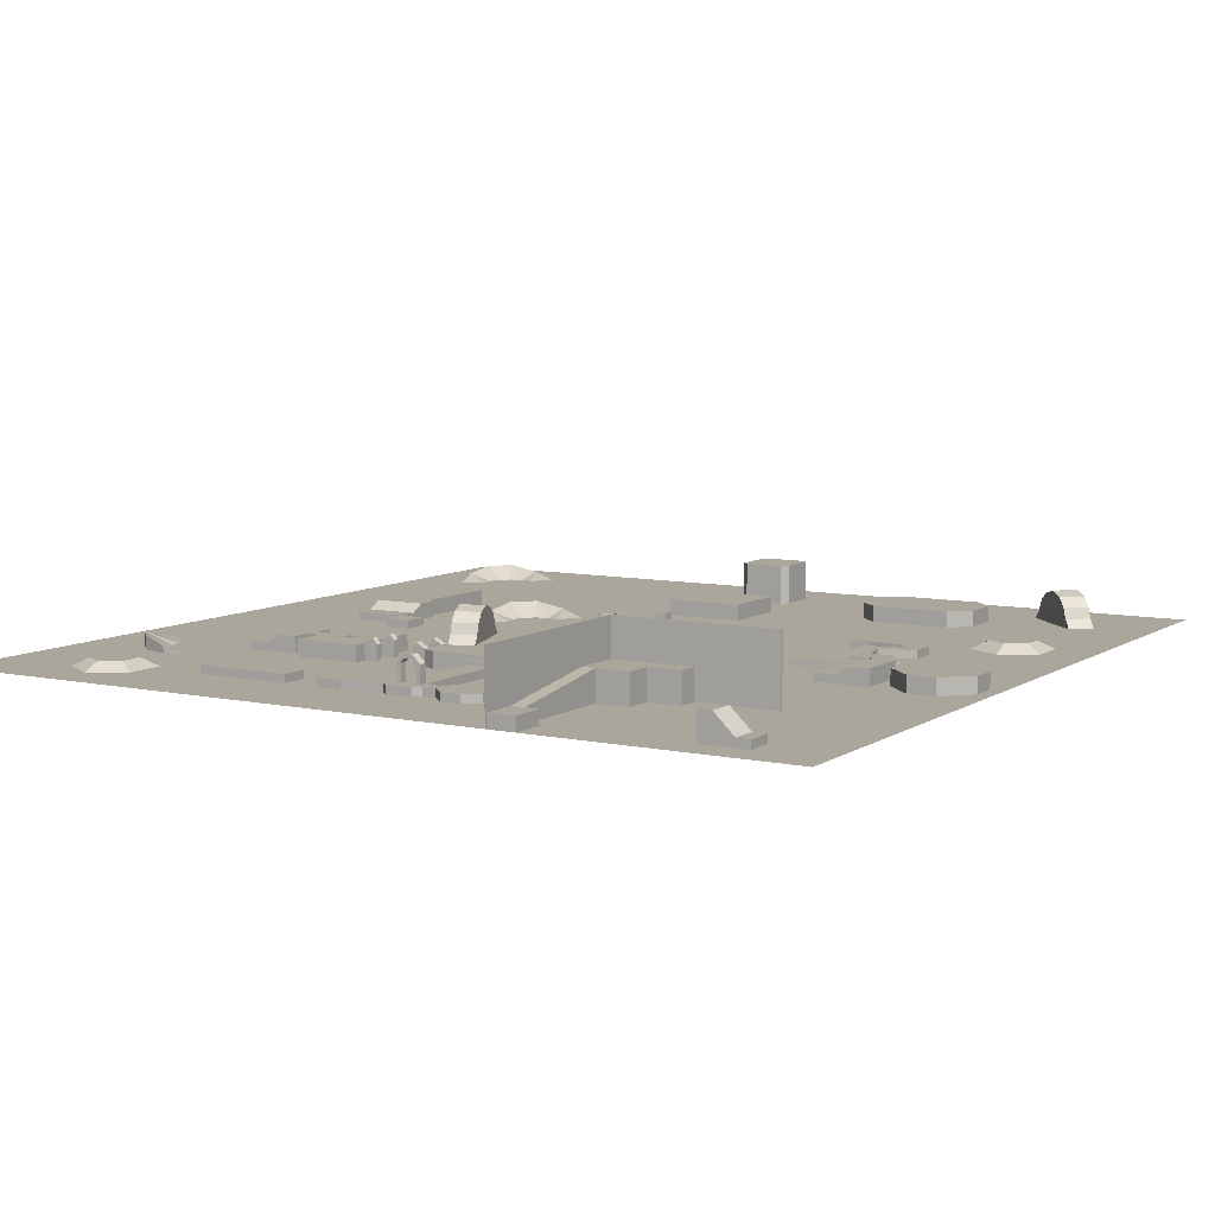
<metadata>
{"format":"obj","ext":"obj","renderer":"f3d","projection":"perspective","resolution":1024,"background":"white","views":[{"elev":8.0,"azim":-149.1,"up":"+Y"}]}
</metadata>
<code>
v -5550 2560 -9134
v -5632 2560 -9216
v -1.178e+04 2560 -9216
v -5550 2560 -1.638e+04
v -5632 2560 -1.638e+04
v -5632 1126 -9216
v -8704 1126 -9216
v -5632 1126 -1.101e+04
v -1.178e+04 0 -9216
v -8704 0 -9216
v -1.178e+04 2560 -9134
v -1.178e+04 0 -9134
v -5632 512 -1.51e+04
v -5632 512 -1.638e+04
v 306 972 -1.219e+04
v 152 1126 -1.219e+04
v 458 972 -1.249e+04
v 306 308 -1.219e+04
v -308 308 -1.219e+04
v -460 972 -1.219e+04
v -308 972 -1.219e+04
v -308 972 -1.249e+04
v -154 1126 -1.249e+04
v -154 1126 -1.219e+04
v 152 1280 -1.249e+04
v -154 1280 -1.219e+04
v 458 308 -1.219e+04
v 458 972 -1.219e+04
v 152 1280 -1.219e+04
v -1280 0 -768
v -1280 0 766
v -372 1024 214
v -650 564 420
v -372 1024 -216
v -670 564 -388
v 0 0 -1536
v 0 564 -774
v 0 0 1534
v 648 564 420
v 1278 0 766
v 0 564 772
v 1278 0 -768
v 668 564 -388
v 370 1024 -216
v 0 1024 -430
v 370 1024 214
v 0 1024 428
v 0 204 428
v 6654 20 -7168
v 6142 20 -7168
v 6142 20 -6656
v 6654 20 -6656
v -5550 0 -9134
v 306 308 -1.249e+04
v 306 972 -1.249e+04
v 458 308 -1.249e+04
v 152 1126 -1.249e+04
v -308 308 -1.249e+04
v -460 308 -1.219e+04
v -460 972 -1.249e+04
v -460 308 -1.249e+04
v -154 1280 -1.249e+04
v 370 204 214
v 370 204 -216
v 0 204 -430
v -372 204 -216
v -372 204 214
v 6142 614 -7168
v 6142 614 -6656
v 6654 614 -7168
v 6654 614 -6656
v -5550 0 -1.638e+04
v 4636 0 -268
v 0 0 -1.638e+04
v 0 0 1.638e+04
v 5610 0 -584
v 1.638e+04 0 0
v 3688 0 -3190
v -1.638e+04 0 -1.638e+04
v 1.127e+04 0 -9964
v 4662 0 -3506
v 1.044e+04 0 -1.408e+04
v 1.177e+04 0 -1.485e+04
v 1.044e+04 0 -1.254e+04
v 1.638e+04 0 -1.638e+04
v -1.638e+04 0 0
v -1.331e+04 0 4606
v -1.464e+04 0 5374
v 4106 0 4858
v 1.174e+04 0 1.316e+04
v 1.127e+04 0 1.407e+04
v 1.23e+04 0 1.435e+04
v -1.191e+04 0 1.46e+04
v -1.198e+04 0 5374
v -1.331e+04 0 7678
v -1.198e+04 0 6910
v -1.638e+04 0 1.638e+04
v -1.408e+04 0 1.243e+04
v -1.336e+04 0 1.171e+04
v 1.31e+04 0 -1.408e+04
v 1.31e+04 0 -1.254e+04
v 1.177e+04 0 -1.178e+04
v 1.408e+04 0 -7156
v 6916 0 2050
v 6024 0 2564
v 6162 0 3078
v 6024 0 3592
v 5648 0 3968
v 5134 0 4106
v 4574 0 3940
v 1.436e+04 0 -8184
v 7190 0 3078
v 1.408e+04 0 1.127e+04
v 1.319e+04 0 -8698
v 1.333e+04 0 -8184
v 1.282e+04 0 1.318e+04
v 1.23e+04 0 1.332e+04
v 6916 0 4106
v 6162 0 4858
v 5134 0 5134
v 1.436e+04 0 1.229e+04
v 1.333e+04 0 1.407e+04
v 1.408e+04 0 1.332e+04
v -1.464e+04 0 6910
v 1.638e+04 0 1.638e+04
v -1.118e+04 0 1.388e+04
v 1.408e+04 0 -9212
v 1.333e+04 0 -9964
v 1.23e+04 0 -1.024e+04
v 1.23e+04 0 -9212
v 1.282e+04 0 -9074
v 1.319e+04 0 1.281e+04
v 1.333e+04 0 1.229e+04
v 1.319e+04 0 1.178e+04
v 254 0 3838
v 254 614 4350
v 254 0 4350
v -256 614 4350
v -256 0 4350
v -256 614 3838
v -256 0 3838
v 254 614 3838
v 9214 0 2046
v 9214 308 766
v 9214 0 0
v 9214 614 2046
v 9214 614 1278
v 1.126e+04 0 2046
v 1.126e+04 614 1278
v 1.126e+04 614 2046
v 1.126e+04 308 766
v 9214 308 0
v 1.126e+04 0 0
v 1.126e+04 308 0
v 8190 0 -7936
v 8190 0 -5888
v 8190 614 -5888
v 8958 614 -5888
v 9470 308 -7936
v 9470 308 -5888
v 1.024e+04 0 -5888
v 1.024e+04 0 -7936
v -3072 0 -7936
v -5120 0 -7936
v -3072 614 -7168
v -5120 614 -7168
v -5120 308 -6656
v -3072 308 -6656
v -5120 0 -5888
v -3072 0 -5888
v -1.229e+04 0 -3840
v -1.229e+04 0 -1792
v -1.229e+04 614 -1792
v -1.152e+04 614 -1792
v -1.101e+04 308 -1792
v -1.101e+04 308 -3840
v -1.024e+04 0 -1792
v -1.024e+04 0 -3840
v 510 308 -1.203e+04
v 510 0 -1.203e+04
v 766 0 -1.229e+04
v -512 0 -1.203e+04
v -768 0 -1.229e+04
v -768 308 -1.229e+04
v -512 0 -8448
v -768 0 -1.28e+04
v -512 0 -1.306e+04
v 510 0 -1.306e+04
v 2302 308 -1.306e+04
v 2302 0 -1.306e+04
v -1280 0 -1.28e+04
v 1.075e+04 614 6142
v 1.075e+04 0 6142
v 1.101e+04 0 5886
v 9726 0 6142
v 9470 0 5886
v 9470 0 2302
v 1.075e+04 0 2046
v 1.101e+04 0 2302
v 5118 0 -8448
v 7678 0 -5376
v 5118 0 -5376
v 6142 614 -5376
v 7678 0 -8448
v 7678 614 -8448
v 6654 614 -8448
v 5118 0 -7680
v 4760 820 -7680
v 4606 0 -7680
v 4606 614 -7680
v 5118 614 -7936
v 4606 614 -6656
v 4760 820 -6656
v 4606 0 -6656
v 5118 0 -6656
v 5118 614 -6912
v 2558 614 -7680
v 2916 820 -7680
v 3070 0 -7680
v 3070 0 -7936
v 3070 0 -6912
v 3070 614 -6912
v 2916 820 -6656
v 2558 0 -6912
v 2046 614 -6656
v 2558 614 -6656
v 2558 0 -7936
v 3070 614 -7936
v 2046 0 -8192
v 2558 0 -6656
v 2046 0 -6656
v -2560 0 -6912
v -2048 0 -6656
v -2560 0 -7936
v -2048 0 -8192
v -1.28e+04 0 -2304
v -1.382e+04 0 -1280
v -1.382e+04 614 -1280
v -1.587e+04 0 -2304
v -1.485e+04 0 -1280
v -1.587e+04 0 -3328
v -1.485e+04 0 -4352
v -1.382e+04 0 -4352
v -1.28e+04 0 -3328
v -9728 0 0
v -9216 0 1534
v -9216 308 1534
v -1.05e+04 308 2558
v -9984 308 1790
v -9984 0 1790
v -9984 0 1534
v -1.126e+04 0 2302
v -1.024e+04 0 766
v -1.178e+04 308 -256
v -1.101e+04 308 -256
v -1.05e+04 0 -768
v -1.101e+04 0 -256
v -9216 0 2302
v -1.05e+04 0 2558
v -1.126e+04 308 3326
v -1.126e+04 0 3326
v -8704 0 4094
v -1.05e+04 308 -768
v -1.101e+04 0 766
v -1.178e+04 0 -256
v -8192 0 -768
v -1.05e+04 0 3070
v -8704 308 4094
v -8192 0 4094
v -1.101e+04 0 -1280
v -8192 0 -1536
v -1.05e+04 0 0
v -8960 0 3326
v -8192 0 3326
v -5376 0 1.049e+04
v -5376 0 1.203e+04
v -6144 0 1.28e+04
v -6144 614 1.28e+04
v -9216 0 1.28e+04
v -9984 0 1.203e+04
v -9984 0 1.049e+04
v -9216 0 9726
v -6144 0 9726
v 7678 614 -6656
v -1.203e+04 0 -1.51e+04
v -1.254e+04 1024 -1.51e+04
v -1.331e+04 306 -1.51e+04
v -1.382e+04 0 -1.51e+04
v -1.203e+04 0 -1.408e+04
v -1.382e+04 0 -1.408e+04
v -1.331e+04 306 -1.408e+04
v -6144 512 -1.51e+04
v -6656 0 -1.51e+04
v -6656 512 -1.51e+04
v -6656 0 -1.638e+04
v -5632 0 -1.638e+04
v -5632 0 -9216
v -7424 1126 -9984
v -8704 0 -9984
v -7424 0 -9984
v -6144 1126 -1.101e+04
v -7424 1126 -1.101e+04
v 1534 0 1.011e+04
v -1536 0 1.011e+04
v 1534 614 7294
v -1536 0 7294
v 1534 0 7294
v -768 0 1.241e+04
v 766 1536 1.446e+04
v -768 1536 1.241e+04
v 1022 0 1.267e+04
v 1022 1536 1.267e+04
v -1024 0 1.421e+04
v -1024 1536 1.421e+04
v 766 0 1.446e+04
v 8190 308 -1.306e+04
v 7166 308 -1.306e+04
v 7166 0 -1.306e+04
v 4606 0 -1.306e+04
v 4606 308 -1.203e+04
v 7166 0 -1.203e+04
v 8190 0 -1.203e+04
v 8190 0 -1.306e+04
v -512 308 -8192
v 510 460 -8448
v -512 308 -8448
v 510 308 -8448
v 3326 0 -1.203e+04
v 3326 308 -1.306e+04
v 9214 308 -984
v 8230 308 -984
v 8230 308 0
v -2560 308 -1.331e+04
v -2560 0 -1.331e+04
v -1792 308 -1.152e+04
v -3072 0 -1.28e+04
v -3072 0 -1.203e+04
v -1792 308 -1.331e+04
v -1280 0 -1.229e+04
v -1280 308 -1.229e+04
v -1280 0 -1.203e+04
v -1792 0 -1.152e+04
v -2560 0 -1.152e+04
v 1.177e+04 308 -1.245e+04
v 1.103e+04 308 -1.374e+04
v -1.406e+04 308 6574
v -1.331e+04 308 7006
v -1.406e+04 308 5710
v -1.256e+04 308 6574
v 5518 332 -870
v 5444 806 -1100
v 5334 1108 -1436
v 5136 1280 -2046
v 4938 1108 -2654
v 4816 752 -3030
v 4754 332 -3222
v 4162 1280 -1728
v 1.436e+04 258 -8184
v 1.333e+04 514 -9964
v 1.408e+04 514 -9212
v 1.23e+04 258 -1.024e+04
v 1.23e+04 258 1.435e+04
v 1.408e+04 514 1.332e+04
v 1.333e+04 514 1.407e+04
v 1.436e+04 258 1.229e+04
v 5134 258 5134
v 6916 514 4106
v 6162 514 4858
v 7190 258 3078
v -1.14e+04 332 1.367e+04
v -1.157e+04 806 1.35e+04
v -1.182e+04 1108 1.324e+04
v -1.227e+04 1280 1.279e+04
v -1.272e+04 1108 1.234e+04
v -1.3e+04 752 1.206e+04
v -1.314e+04 332 1.192e+04
v -1.299e+04 1280 1.352e+04
v 8190 614 -7936
v 8958 614 -7936
v 1.024e+04 308 -7936
v 1.024e+04 308 -5888
v -3072 614 -7936
v -2560 614 -7168
v -2560 614 -7680
v -3072 308 -5888
v -3072 614 -7680
v -5120 308 -5888
v -5120 614 -7936
v -1.152e+04 614 -3840
v -1.229e+04 614 -3840
v -1.024e+04 308 -3840
v -1.024e+04 308 -1792
v -512 308 -1.203e+04
v 766 308 -1.229e+04
v -512 308 -1.306e+04
v -768 308 -1.28e+04
v 510 308 -1.306e+04
v 766 308 -1.28e+04
v 2302 308 -1.203e+04
v 2302 0 -1.203e+04
v 510 0 -8448
v -512 460 -8448
v 510 460 -8192
v 766 0 -1.28e+04
v -1280 308 -1.203e+04
v 1.101e+04 614 2302
v 1.075e+04 614 2046
v 1.101e+04 614 5886
v 9726 614 2046
v 9470 614 5886
v 9726 614 6142
v 9470 614 2302
v -1280 308 -1.28e+04
v 9726 0 2046
v 5118 614 -8448
v 5118 614 -5376
v 7678 614 -5376
v 6142 614 -8448
v 6654 614 -5376
v 5118 614 -7680
v 4606 614 -7936
v 4760 820 -7936
v 4606 0 -7936
v 5118 0 -7936
v 4760 820 -6912
v 4606 614 -6912
v 5118 614 -6656
v 4606 0 -6912
v 5118 0 -6912
v 2916 820 -7936
v 3070 614 -7680
v 2558 0 -7680
v 2558 614 -7936
v 3070 614 -6656
v 2558 614 -6912
v 2916 820 -6912
v 3070 0 -6656
v 2046 614 -8192
v -2560 614 -6912
v -2560 614 -7936
v -2048 614 -8192
v -2048 614 -6656
v -1.28e+04 614 -2304
v -1.485e+04 614 -1280
v -1.587e+04 614 -2304
v -1.382e+04 614 -4352
v -1.485e+04 614 -4352
v -1.587e+04 614 -3328
v -1.28e+04 614 -3328
v -9728 308 0
v -9216 308 2302
v -1.05e+04 308 0
v -1.024e+04 308 766
v -9984 308 1534
v -1.126e+04 308 2302
v -1.101e+04 308 766
v -1.05e+04 308 3070
v -1.101e+04 308 -1280
v -8192 308 -768
v -8192 308 -1536
v -8960 308 3326
v -8192 308 3326
v -8192 308 4094
v -5376 614 1.203e+04
v -9216 614 1.28e+04
v -5376 614 1.049e+04
v -6144 614 9726
v -9984 614 1.203e+04
v -9984 614 1.049e+04
v -9216 614 9726
v 8190 614 -7168
v 7678 614 -7168
v 8190 614 -6656
v -1.203e+04 1024 -1.51e+04
v -1.203e+04 1024 -1.408e+04
v -1.254e+04 1024 -1.408e+04
v -1.382e+04 308 -1.51e+04
v -1.382e+04 308 -1.408e+04
v -6144 0 -1.51e+04
v -6656 512 -1.638e+04
v -8704 1126 -9984
v -7424 0 -1.101e+04
v -6144 0 -1.101e+04
v -1536 614 1.011e+04
v -1536 614 7294
v 1534 614 1.011e+04
v -1024 1536 1.267e+04
v 766 1536 1.241e+04
v 766 0 1.241e+04
v -1024 0 1.267e+04
v 1022 0 1.421e+04
v 1022 1536 1.421e+04
v -768 1536 1.446e+04
v -768 0 1.446e+04
v 7166 308 -1.203e+04
v 4606 308 -1.306e+04
v 4606 0 -1.203e+04
v 8190 308 -1.203e+04
v -512 460 -8192
v 510 308 -8192
v 3326 308 -1.203e+04
v 3326 0 -1.306e+04
v 8230 0 -984
v 8230 0 0
v 9214 0 -984
v -3072 308 -1.28e+04
v -1792 0 -1.331e+04
v -3072 308 -1.203e+04
v -2560 308 -1.152e+04
v 1.103e+04 308 -1.288e+04
v 1.177e+04 308 -1.418e+04
v 1.252e+04 308 -1.374e+04
v 1.252e+04 308 -1.288e+04
v -1.331e+04 308 5278
v -1.256e+04 308 5710
v 4544 332 -552
v 4470 806 -782
v 4360 1108 -1120
v 3964 1108 -2338
v 3842 752 -2714
v 3780 332 -2904
v -1.212e+04 332 1.439e+04
v -1.229e+04 806 1.422e+04
v -1.254e+04 1108 1.397e+04
v -1.345e+04 1108 1.306e+04
v -1.373e+04 752 1.278e+04
v -1.387e+04 332 1.264e+04
f 143 144 145
f 49 50 51
f 49 51 52
f 135 136 137
f 137 138 139
f 137 136 138
f 136 140 138
f 139 138 140
f 139 140 141
f 136 142 140
f 135 142 136
f 141 140 142
f 141 142 135
f 143 146 147
f 148 146 143
f 149 144 147
f 150 147 146
f 150 149 147
f 143 147 144
f 149 151 144
f 151 152 144
f 144 152 145
f 151 154 152
f 153 154 151
f 153 151 148
f 151 149 148
f 149 150 148
f 148 150 146
f 145 152 154
f 145 154 153
f 155 159 162
f 155 378 379
f 155 379 159
f 157 379 378
f 157 158 379
f 158 159 379
f 159 380 162
f 158 160 159
f 160 380 159
f 160 158 156
f 161 381 160
f 161 160 156
f 160 381 380
f 158 157 156
f 156 378 155
f 156 157 378
f 162 380 381
f 162 381 161
f 163 165 168
f 163 168 170
f 164 382 163
f 165 383 384
f 165 384 386
f 166 165 382
f 166 168 165
f 163 382 165
f 166 167 168
f 167 385 168
f 168 385 170
f 167 387 385
f 167 166 164
f 169 387 167
f 169 167 164
f 170 385 387
f 170 387 169
f 166 382 388
f 166 388 164
f 164 388 382
f 171 389 176
f 172 390 171
f 171 390 389
f 171 176 178
f 173 389 390
f 173 174 389
f 174 176 389
f 174 175 176
f 175 391 176
f 176 391 178
f 175 174 172
f 174 173 172
f 172 173 390
f 179 395 396
f 177 392 175
f 177 175 172
f 175 392 391
f 178 391 392
f 178 392 177
f 179 326 327
f 179 393 326
f 180 179 327
f 181 394 179
f 181 179 180
f 187 397 188
f 179 396 184
f 179 184 393
f 182 184 183
f 183 184 186
f 184 396 186
f 182 393 184
f 185 393 182
f 185 326 393
f 186 396 395
f 179 397 395
f 187 395 397
f 186 395 187
f 179 398 397
f 188 397 398
f 183 340 339
f 189 398 394
f 190 404 398
f 190 398 189
f 179 394 398
f 188 398 404
f 181 399 394
f 189 394 399
f 183 184 340
f 191 396 186
f 181 400 399
f 180 327 401
f 192 406 407
f 192 408 406
f 192 407 409
f 192 410 411
f 192 412 410
f 192 409 412
f 195 410 196
f 195 411 410
f 196 410 412
f 193 192 411
f 193 411 195
f 196 412 197
f 197 412 409
f 197 409 414
f 198 407 406
f 201 417 416
f 198 406 199
f 199 406 408
f 199 408 194
f 194 408 192
f 194 192 193
f 200 415 205
f 200 205 204
f 201 416 202
f 202 416 415
f 202 415 200
f 203 415 416
f 203 418 415
f 204 205 417
f 204 417 201
f 205 419 417
f 205 206 419
f 71 69 203
f 71 203 419
f 211 423 421
f 206 418 68
f 206 68 70
f 207 420 210
f 207 210 209
f 208 420 211
f 208 210 420
f 209 210 421
f 210 422 421
f 210 208 422
f 209 421 423
f 208 211 422
f 211 421 422
f 216 429 428
f 211 424 423
f 212 213 425
f 212 425 426
f 213 212 427
f 214 212 426
f 215 427 212
f 215 212 214
f 213 427 216
f 213 216 425
f 216 426 425
f 214 426 428
f 216 428 426
f 217 218 430
f 218 217 431
f 218 228 430
f 218 431 228
f 219 431 217
f 219 217 432
f 217 430 433
f 220 431 219
f 220 228 431
f 221 222 434
f 222 221 224
f 222 435 436
f 222 224 435
f 228 433 430
f 230 437 434
f 224 226 435
f 225 435 433
f 226 436 435
f 224 435 225
f 227 435 224
f 227 433 435
f 226 223 436
f 223 222 436
f 224 230 226
f 224 225 231
f 221 434 437
f 230 223 226
f 230 434 223
f 223 434 222
f 228 220 227
f 228 227 433
f 225 433 438
f 229 433 227
f 229 438 433
f 225 439 442
f 225 440 439
f 225 441 440
f 225 438 441
f 231 225 442
f 232 439 440
f 233 439 232
f 233 442 439
f 231 442 233
f 234 440 441
f 232 440 234
f 234 441 235
f 235 441 438
f 235 438 229
f 236 443 238
f 236 238 237
f 237 238 444
f 238 445 444
f 238 446 447
f 238 449 446
f 239 445 448
f 240 445 239
f 240 444 445
f 238 448 445
f 237 444 240
f 241 448 447
f 239 448 241
f 238 447 448
f 242 447 446
f 241 447 242
f 243 446 449
f 242 446 243
f 249 248 247
f 243 449 244
f 244 449 443
f 238 443 449
f 244 443 236
f 245 450 247
f 245 247 246
f 246 247 451
f 247 450 452
f 247 452 255
f 248 451 247
f 250 454 251
f 250 249 454
f 251 454 453
f 247 454 249
f 247 453 454
f 249 455 260
f 252 249 250
f 252 455 249
f 249 260 248
f 251 453 253
f 253 453 456
f 254 456 453
f 255 254 453
f 247 255 453
f 256 263 255
f 257 255 452
f 256 255 257
f 255 263 254
f 258 248 259
f 258 451 248
f 259 248 457
f 260 457 248
f 260 268 457
f 261 260 455
f 268 461 457
f 263 458 254
f 264 456 254
f 265 254 458
f 264 254 265
f 263 459 460
f 263 460 458
f 266 263 256
f 266 459 263
f 267 457 461
f 259 457 267
f 262 260 261
f 268 462 461
f 268 463 462
f 269 268 262
f 269 463 268
f 262 268 260
f 261 455 252
f 253 456 264
f 246 451 258
f 270 458 460
f 265 458 270
f 271 460 459
f 270 460 271
f 271 459 266
f 272 452 450
f 257 452 272
f 272 450 245
f 273 461 462
f 267 461 273
f 273 462 274
f 274 462 463
f 274 463 269
f 275 464 276
f 276 464 278
f 276 278 277
f 277 278 465
f 278 464 466
f 278 466 467
f 275 466 464
f 278 468 465
f 278 469 468
f 278 470 469
f 277 465 279
f 279 468 280
f 279 465 468
f 280 468 469
f 281 469 470
f 280 469 281
f 278 467 470
f 282 470 467
f 281 470 282
f 282 467 283
f 283 467 466
f 283 466 275
f 284 471 472
f 284 473 471
f 285 474 475
f 285 475 289
f 286 474 285
f 287 286 285
f 288 287 285
f 292 293 479
f 289 475 476
f 289 291 290
f 289 476 291
f 290 478 477
f 290 477 288
f 291 478 290
f 288 477 287
f 292 294 293
f 297 7 10
f 293 294 480
f 294 13 14
f 294 14 480
f 293 480 295
f 295 14 296
f 295 480 14
f 296 13 297
f 296 14 13
f 10 7 481
f 10 481 299
f 8 6 297
f 7 6 8
f 298 481 7
f 298 7 8
f 297 6 7
f 299 481 298
f 299 298 300
f 8 302 298
f 300 298 302
f 300 302 482
f 301 292 479
f 301 479 483
f 302 301 483
f 8 292 301
f 302 483 482
f 308 487 310
f 8 13 292
f 13 8 297
f 303 484 304
f 304 484 485
f 304 485 306
f 305 485 484
f 305 484 486
f 303 486 484
f 306 485 305
f 306 305 307
f 307 486 303
f 307 305 486
f 309 310 487
f 309 488 310
f 310 488 489
f 309 312 488
f 311 489 488
f 311 488 312
f 310 489 308
f 308 490 487
f 312 491 311
f 312 492 491
f 309 492 312
f 313 493 314
f 309 487 314
f 309 314 493
f 314 490 313
f 314 487 490
f 313 494 493
f 309 493 494
f 315 492 309
f 309 494 315
f 315 491 492
f 316 317 495
f 317 496 320
f 318 317 316
f 317 320 495
f 319 496 317
f 319 317 318
f 320 496 319
f 324 499 402
f 320 319 497
f 321 495 320
f 321 320 497
f 316 495 498
f 322 498 495
f 322 495 321
f 318 316 323
f 323 316 498
f 323 498 322
f 324 402 326
f 329 399 501
f 325 499 403
f 325 402 499
f 326 402 325
f 326 325 327
f 327 325 403
f 327 403 500
f 328 501 399
f 328 399 400
f 328 502 329
f 328 329 501
f 152 145 505
f 190 329 502
f 190 189 329
f 329 189 399
f 330 503 331
f 331 504 332
f 331 503 504
f 332 330 331
f 330 505 503
f 332 504 145
f 332 145 152
f 332 152 330
f 152 505 330
f 333 334 336
f 334 333 338
f 335 333 506
f 335 338 333
f 336 506 333
f 334 338 507
f 337 506 336
f 338 191 507
f 338 413 191
f 335 413 338
f 191 413 396
f 339 405 341
f 341 405 335
f 335 405 413
f 343 509 508
f 339 340 405
f 340 184 396
f 340 396 413
f 341 335 342
f 342 335 509
f 335 506 508
f 335 508 509
f 342 509 343
f 343 508 337
f 337 508 506
f 102 510 84
f 84 345 82
f 84 510 345
f 344 345 510
f 102 344 510
f 344 511 345
f 345 511 83
f 82 345 83
f 344 512 511
f 83 511 512
f 347 348 346
f 83 512 100
f 344 513 512
f 100 512 513
f 100 513 101
f 101 513 344
f 101 344 102
f 346 348 88
f 124 346 88
f 95 347 346
f 95 346 124
f 88 348 87
f 348 514 87
f 347 514 348
f 87 514 515
f 347 515 514
f 87 515 94
f 94 515 349
f 347 349 515
f 94 349 96
f 349 347 95
f 96 349 95
f 350 76 81
f 350 81 356
f 350 356 355
f 352 517 351
f 350 355 354
f 350 354 353
f 350 353 352
f 350 352 351
f 350 73 76
f 351 516 350
f 350 516 73
f 351 517 516
f 81 78 521
f 352 518 517
f 353 518 352
f 353 357 518
f 354 357 353
f 354 519 357
f 355 519 354
f 355 520 519
f 356 520 355
f 356 521 520
f 81 521 356
f 103 111 358
f 357 521 78
f 78 73 516
f 78 516 517
f 78 517 518
f 78 518 357
f 357 520 521
f 357 519 520
f 103 358 115
f 358 111 127
f 358 360 115
f 358 127 360
f 359 360 127
f 359 127 128
f 360 359 114
f 360 114 115
f 359 361 130
f 359 130 131
f 359 131 114
f 361 359 128
f 361 128 129
f 361 80 130
f 361 129 80
f 90 91 362
f 91 92 362
f 362 92 122
f 362 364 117
f 90 362 117
f 362 122 364
f 363 364 122
f 363 122 123
f 364 116 117
f 364 132 116
f 364 363 132
f 363 133 132
f 363 365 133
f 365 363 123
f 365 123 121
f 365 121 113
f 365 113 134
f 365 134 133
f 89 120 366
f 110 89 366
f 366 120 119
f 366 119 368
f 366 368 109
f 110 366 109
f 370 373 372
f 367 368 119
f 367 119 118
f 368 107 108
f 368 108 109
f 368 367 107
f 369 367 118
f 367 369 106
f 367 106 107
f 369 118 112
f 369 112 104
f 369 104 105
f 369 105 106
f 370 93 126
f 370 372 371
f 370 374 373
f 370 126 99
f 370 99 376
f 370 376 375
f 370 375 374
f 371 522 370
f 370 522 93
f 376 527 526
f 371 523 522
f 372 523 371
f 372 524 523
f 373 524 372
f 373 377 524
f 374 377 373
f 374 525 377
f 375 525 374
f 375 526 525
f 376 526 375
f 377 526 527
f 99 527 376
f 99 98 527
f 377 527 98
f 98 523 524
f 98 524 377
f 98 522 523
f 98 93 522
f 377 525 526
f 78 74 42
f 42 40 73
f 74 36 42
f 75 40 38
f 76 73 77
f 73 40 77
f 78 42 73
f 30 74 79
f 80 74 77
f 74 30 36
f 86 31 30
f 86 30 79
f 86 97 124
f 86 124 88
f 87 31 86
f 88 87 86
f 75 38 31
f 94 75 31
f 89 40 75
f 90 89 75
f 91 90 75
f 92 75 125
f 92 91 75
f 93 97 75
f 93 75 126
f 94 96 75
f 95 126 75
f 96 95 75
f 74 83 85
f 82 83 74
f 97 98 124
f 98 99 124
f 99 95 124
f 95 99 126
f 93 98 97
f 87 94 31
f 83 100 85
f 101 102 80
f 85 111 77
f 85 80 129
f 85 127 111
f 85 128 127
f 85 129 128
f 100 101 85
f 101 80 85
f 84 82 74
f 102 84 80
f 84 74 80
f 109 108 40
f 74 78 81
f 74 81 77
f 103 130 80
f 103 80 77
f 81 76 77
f 104 77 40
f 105 104 40
f 106 105 40
f 107 106 40
f 108 107 40
f 116 133 134
f 111 103 77
f 112 113 77
f 112 77 104
f 113 125 77
f 103 115 130
f 114 131 130
f 115 114 130
f 116 132 133
f 123 122 125
f 118 134 113
f 118 119 134
f 117 116 134
f 119 117 134
f 119 120 117
f 120 90 117
f 120 89 90
f 112 118 113
f 113 121 125
f 121 123 125
f 122 92 125
f 89 110 40
f 110 109 40
f 478 291 287
f 478 287 477
f 291 286 287
f 291 476 286
f 476 474 286
f 476 475 474
f 1 2 3
f 2 1 4
f 2 4 5
f 2 6 7
f 8 6 2
f 7 3 2
f 5 8 2
f 7 9 3
f 7 10 9
f 9 11 3
f 9 12 11
f 1 3 11
f 5 13 8
f 5 14 13
f 12 1 11
f 27 56 17
f 15 54 18
f 15 55 54
f 15 18 28
f 15 28 29
f 16 15 29
f 16 55 15
f 17 56 54
f 17 54 55
f 18 27 28
f 16 57 55
f 17 55 57
f 19 22 21
f 19 58 22
f 27 17 28
f 20 60 61
f 21 22 23
f 22 60 62
f 22 61 60
f 22 58 61
f 23 22 62
f 20 21 24
f 20 19 21
f 21 23 24
f 24 23 57
f 25 57 23
f 23 62 25
f 26 24 16
f 26 20 24
f 24 57 16
f 26 62 60
f 26 60 20
f 30 35 36
f 25 17 57
f 16 29 26
f 28 17 25
f 28 25 29
f 29 25 62
f 29 62 26
f 20 59 19
f 20 61 59
f 32 34 35
f 33 32 35
f 34 37 35
f 35 37 36
f 31 35 30
f 31 33 35
f 36 43 42
f 36 37 43
f 37 45 44
f 34 45 37
f 37 44 43
f 38 33 31
f 33 41 47
f 33 47 32
f 38 41 33
f 39 41 38
f 40 39 38
f 41 39 47
f 42 43 40
f 43 39 40
f 43 46 39
f 39 46 47
f 43 44 46
f 44 63 46
f 44 64 63
f 45 64 44
f 50 68 69
f 34 65 45
f 45 65 64
f 46 63 48
f 46 48 47
f 47 48 67
f 47 67 32
f 32 66 34
f 34 66 65
f 32 67 66
f 48 64 65
f 48 65 66
f 48 66 67
f 48 63 64
f 49 68 50
f 12 53 1
f 49 70 68
f 51 69 71
f 50 69 51
f 51 71 52
f 52 70 49
f 52 71 70
f 4 1 53
f 4 53 72

</code>
